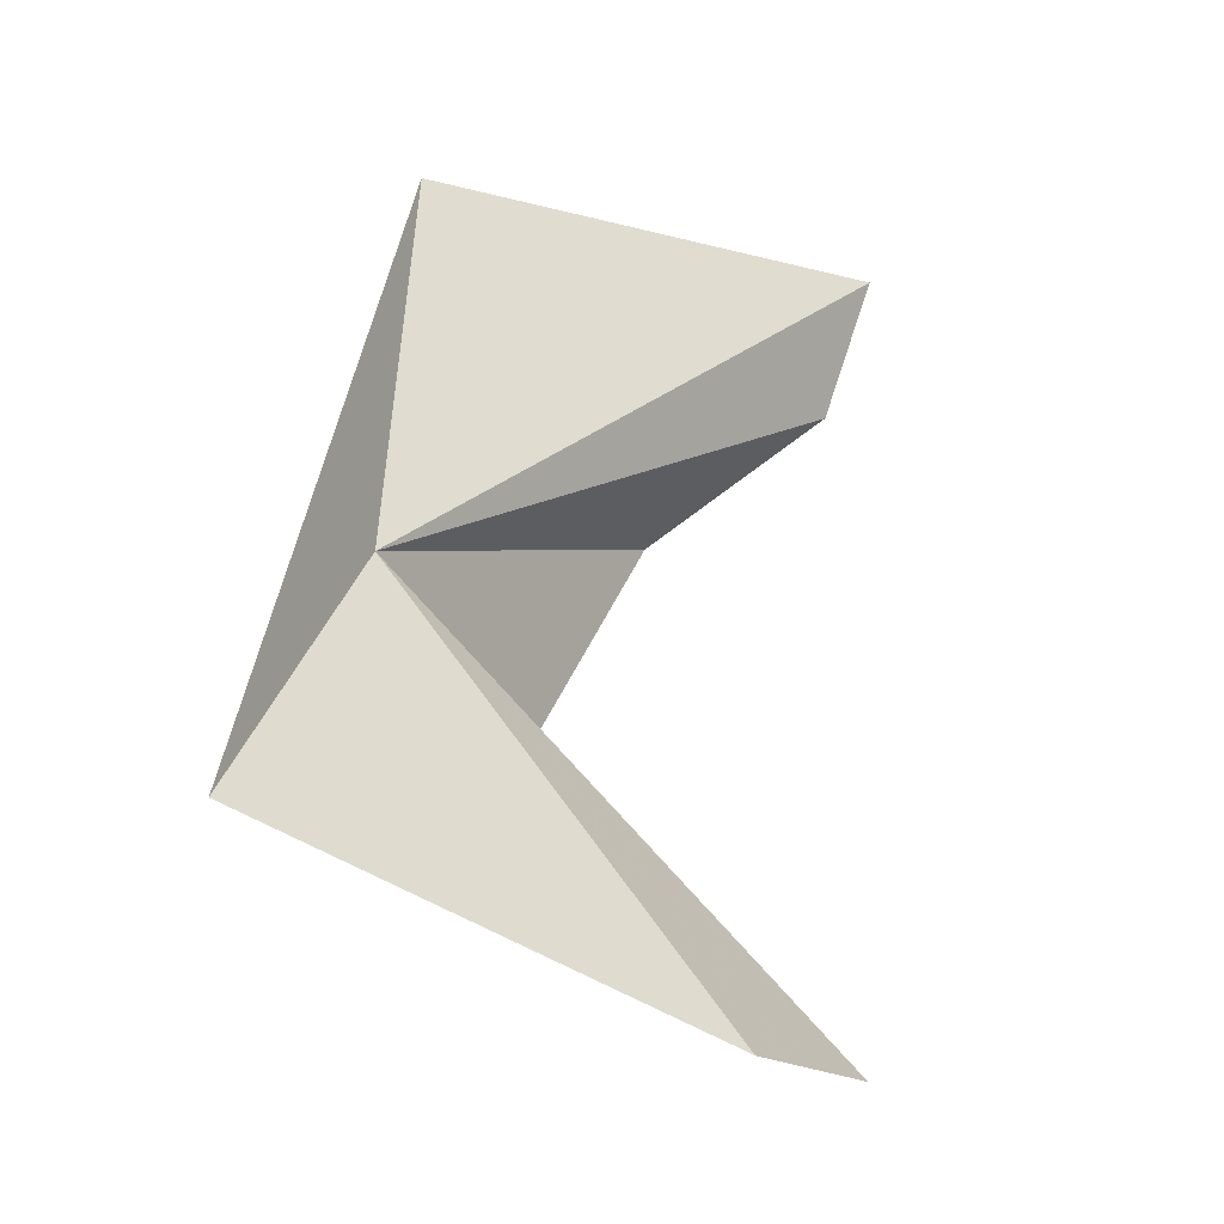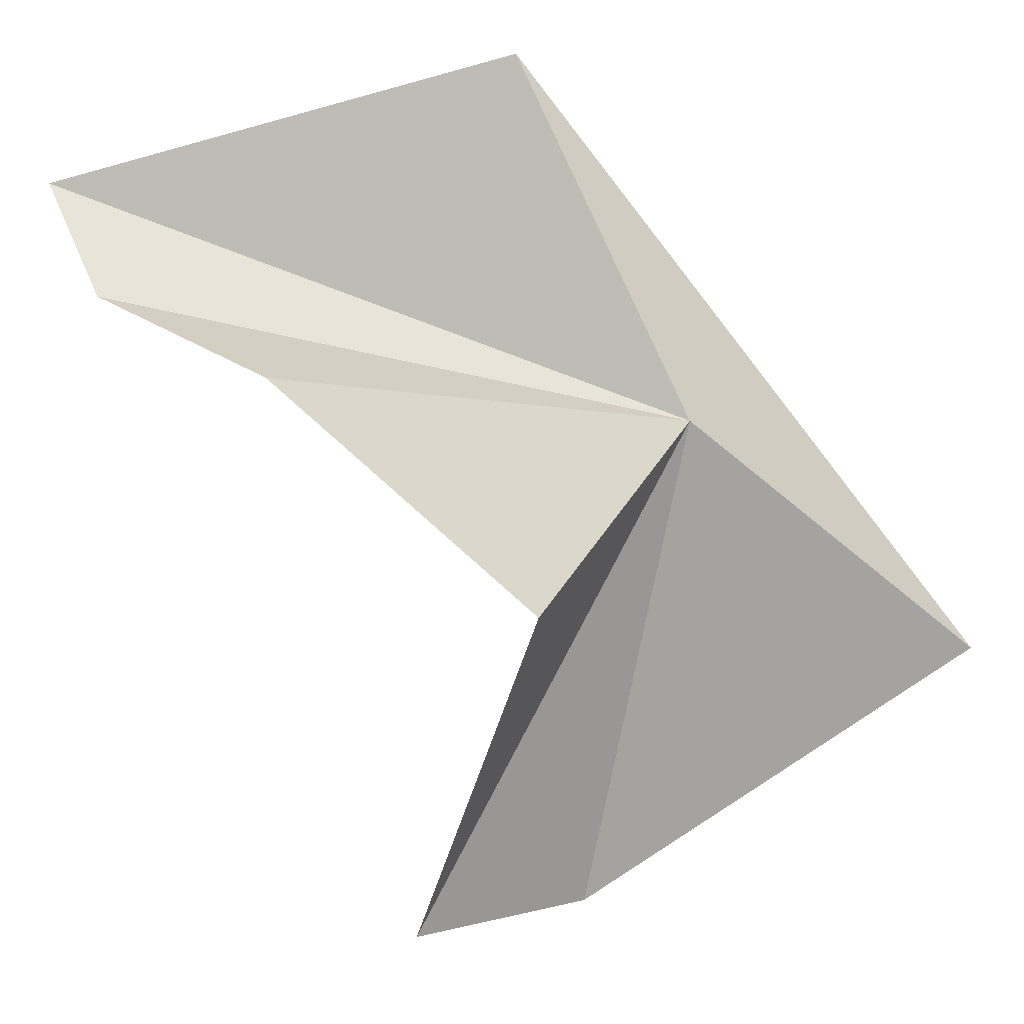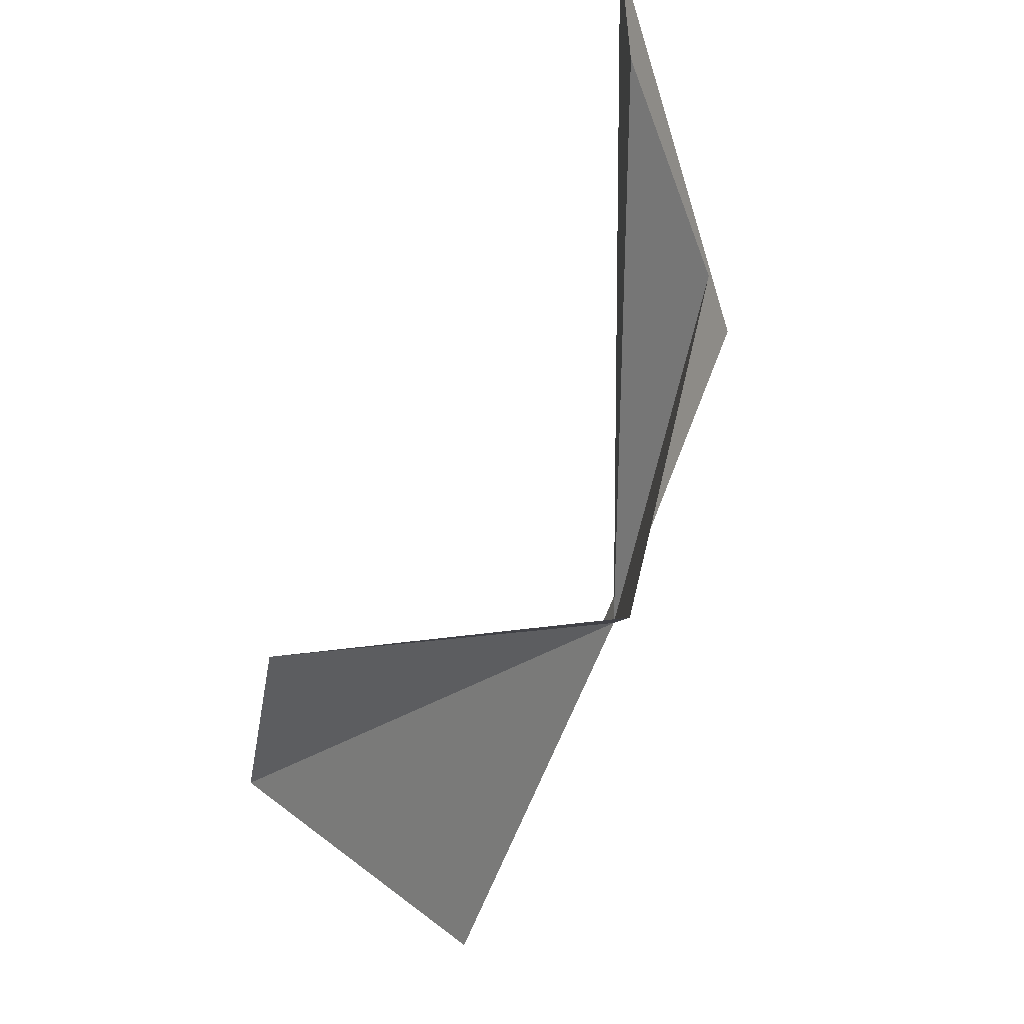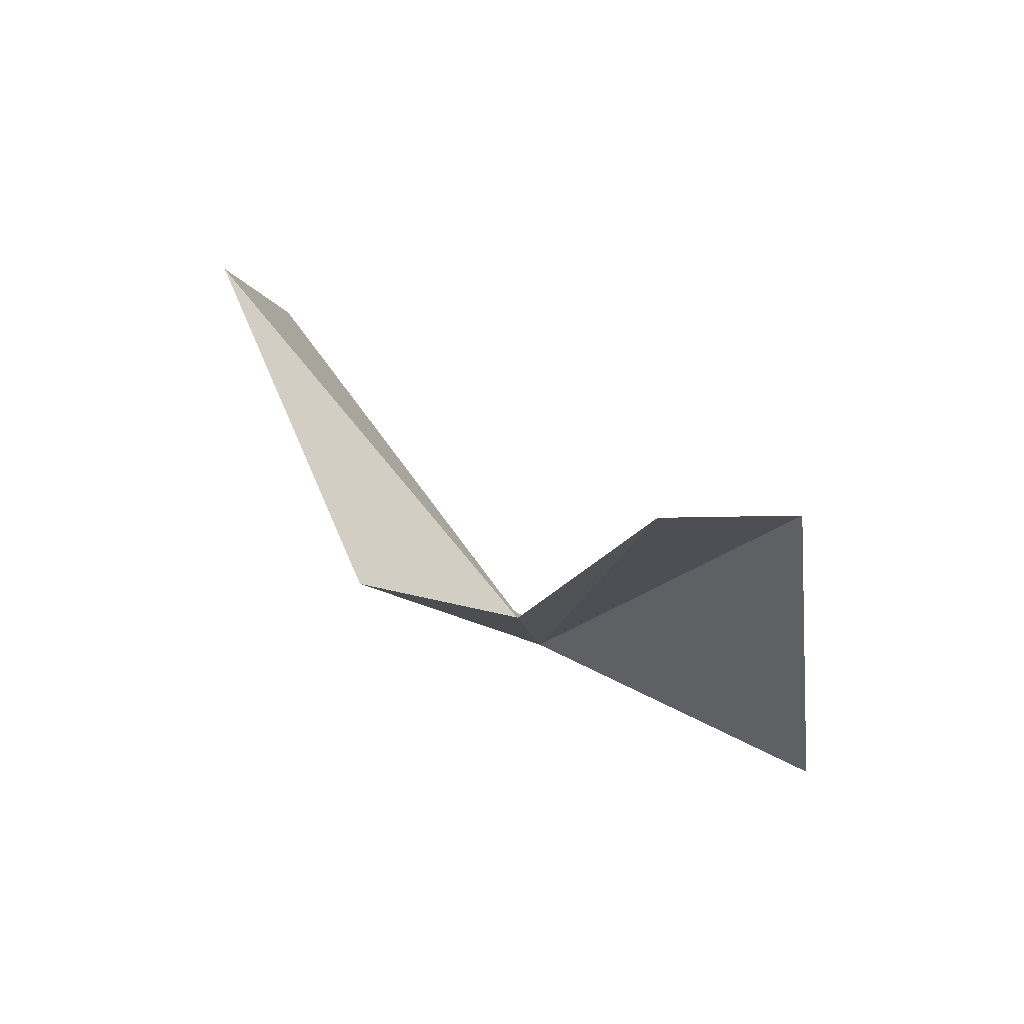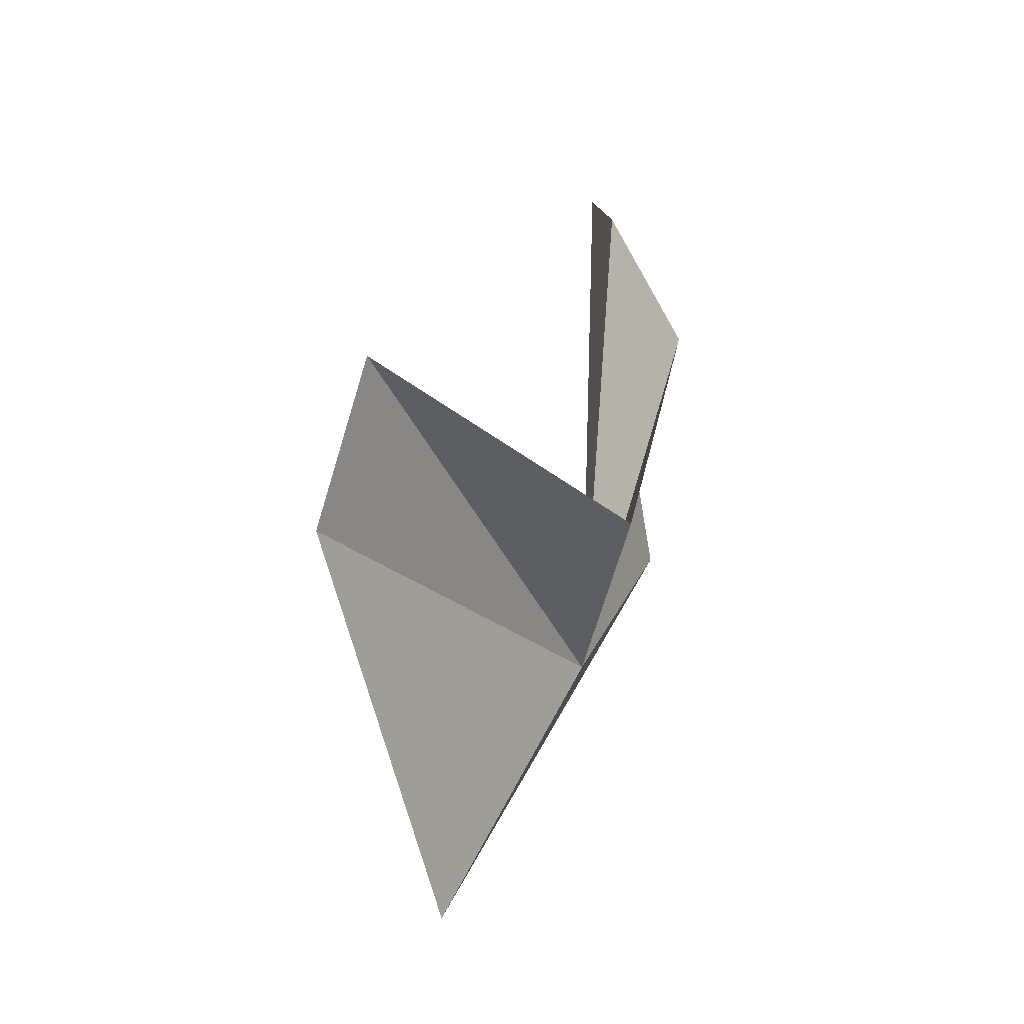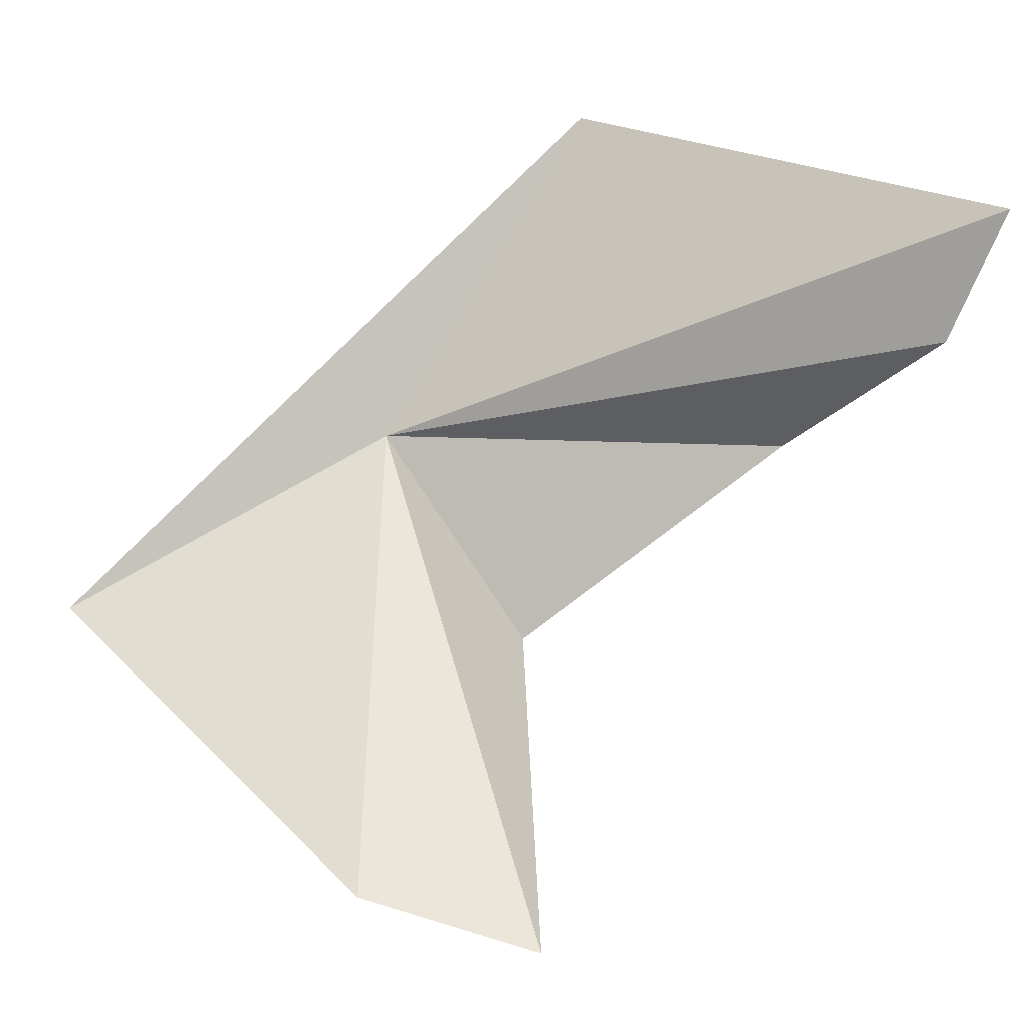
<metadata>
{"format":"obj","ext":"obj","renderer":"f3d","projection":"perspective","resolution":1024,"background":"white","views":[{"elev":2.3,"azim":-130.4,"up":"+Y"},{"elev":-24.6,"azim":92.8,"up":"+Y"},{"elev":-58.6,"azim":5.3,"up":"+Y"},{"elev":66.2,"azim":100.7,"up":"+Z"},{"elev":-6.9,"azim":-8.0,"up":"+Z"},{"elev":11.4,"azim":-68.8,"up":"+Y"}]}
</metadata>
<code>
v -4.065 -721 582.5
v 10.94 -692.2 722
v 24.97 -722.3 678.6
v 32.67 -641.8 621.6
v 10.58 -660.2 736
v -48.62 -762 514.8
v -84.84 -813.5 610.3
v -73.79 -825.3 651
v 0.3967 -772.1 618.1
f 1 3 2
f 1 5 4
f 1 4 6
f 1 2 5
f 1 6 7
f 1 7 8
f 1 9 3
f 1 8 9

</code>
